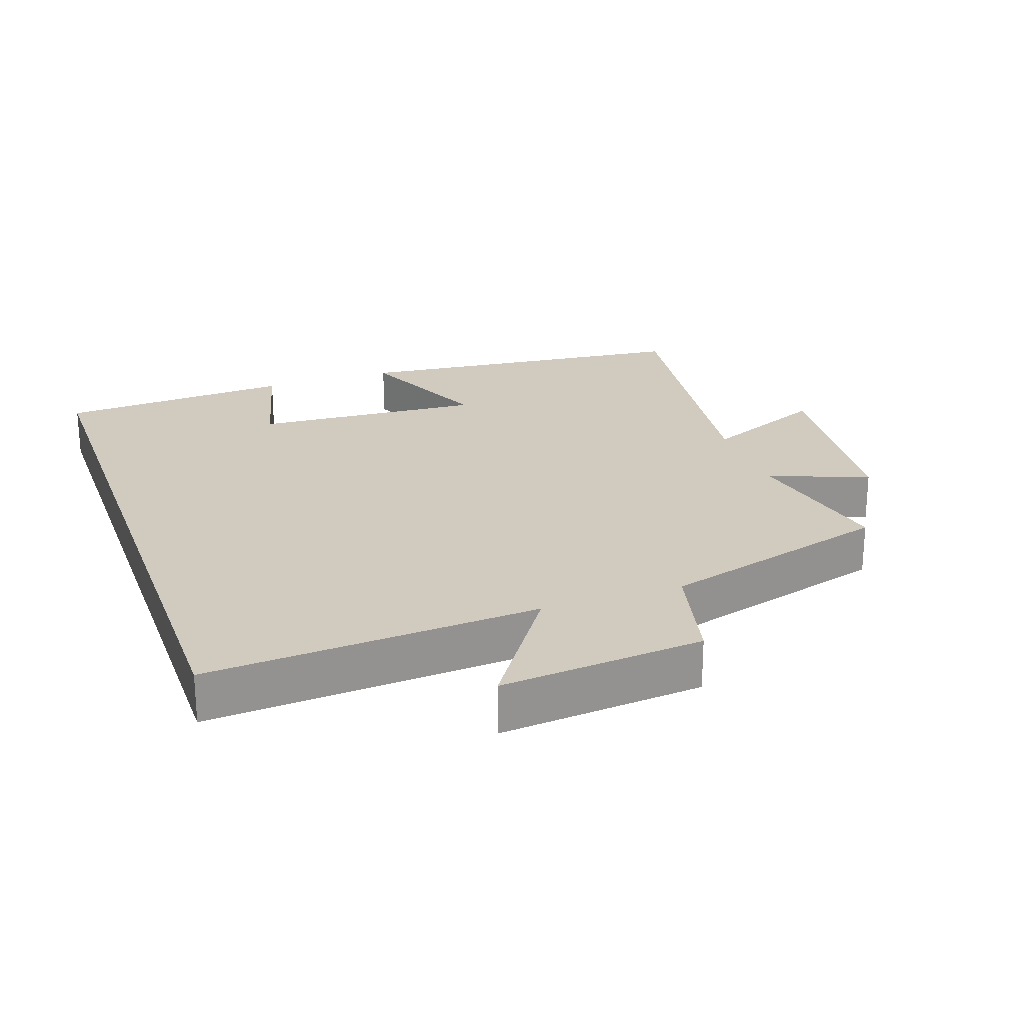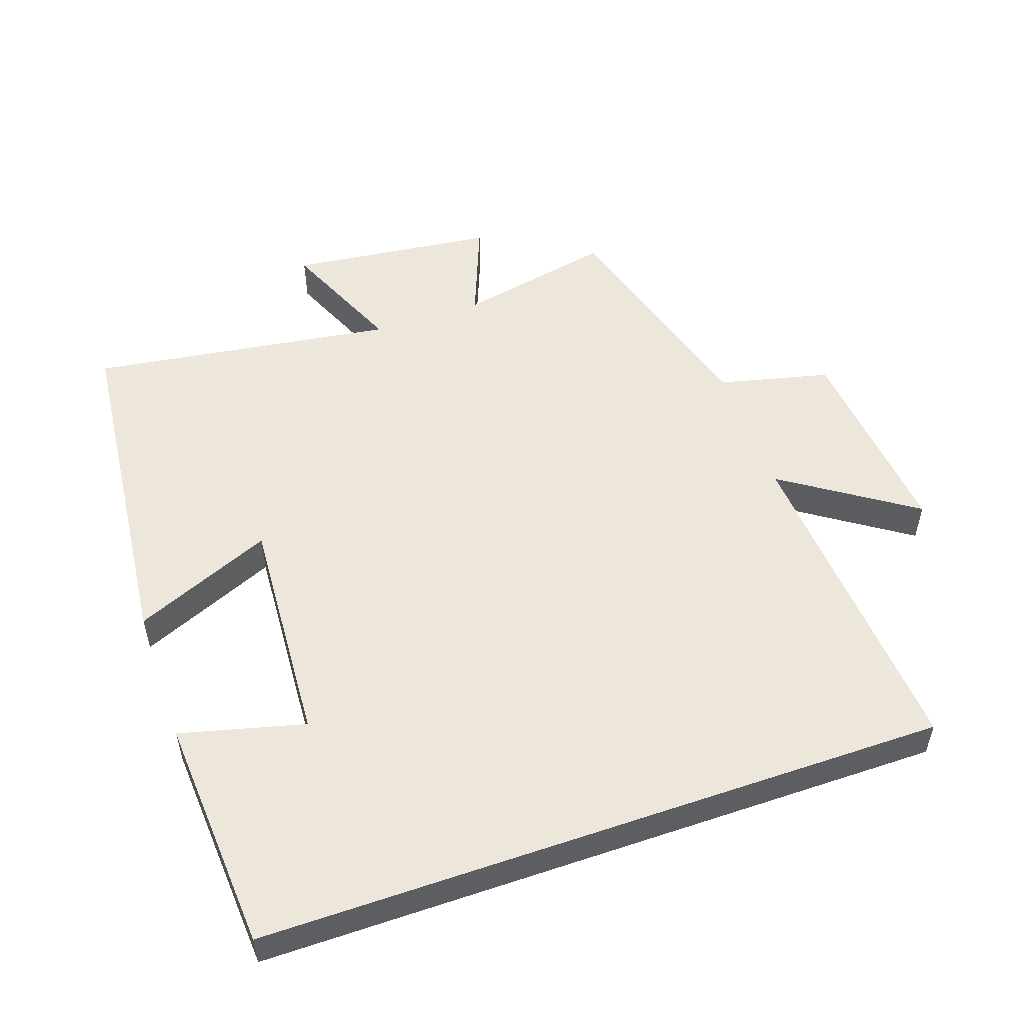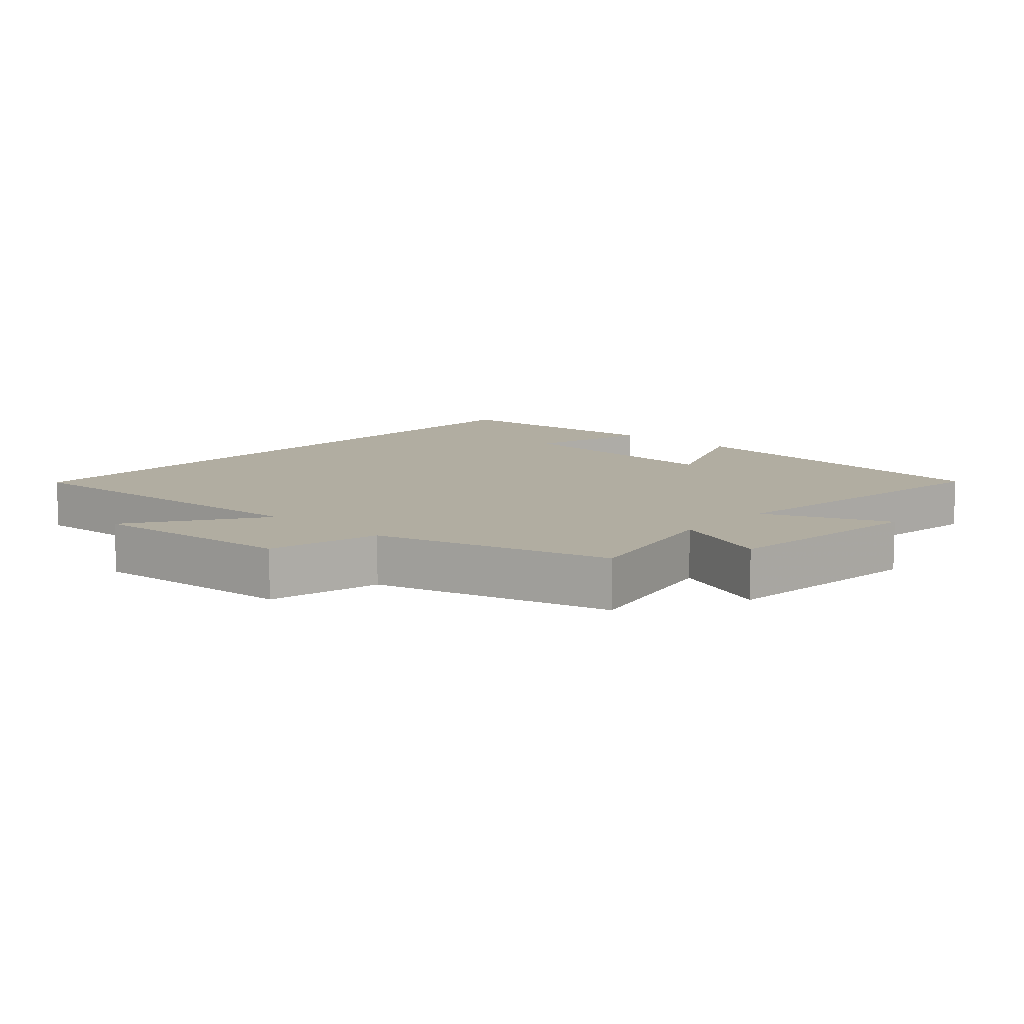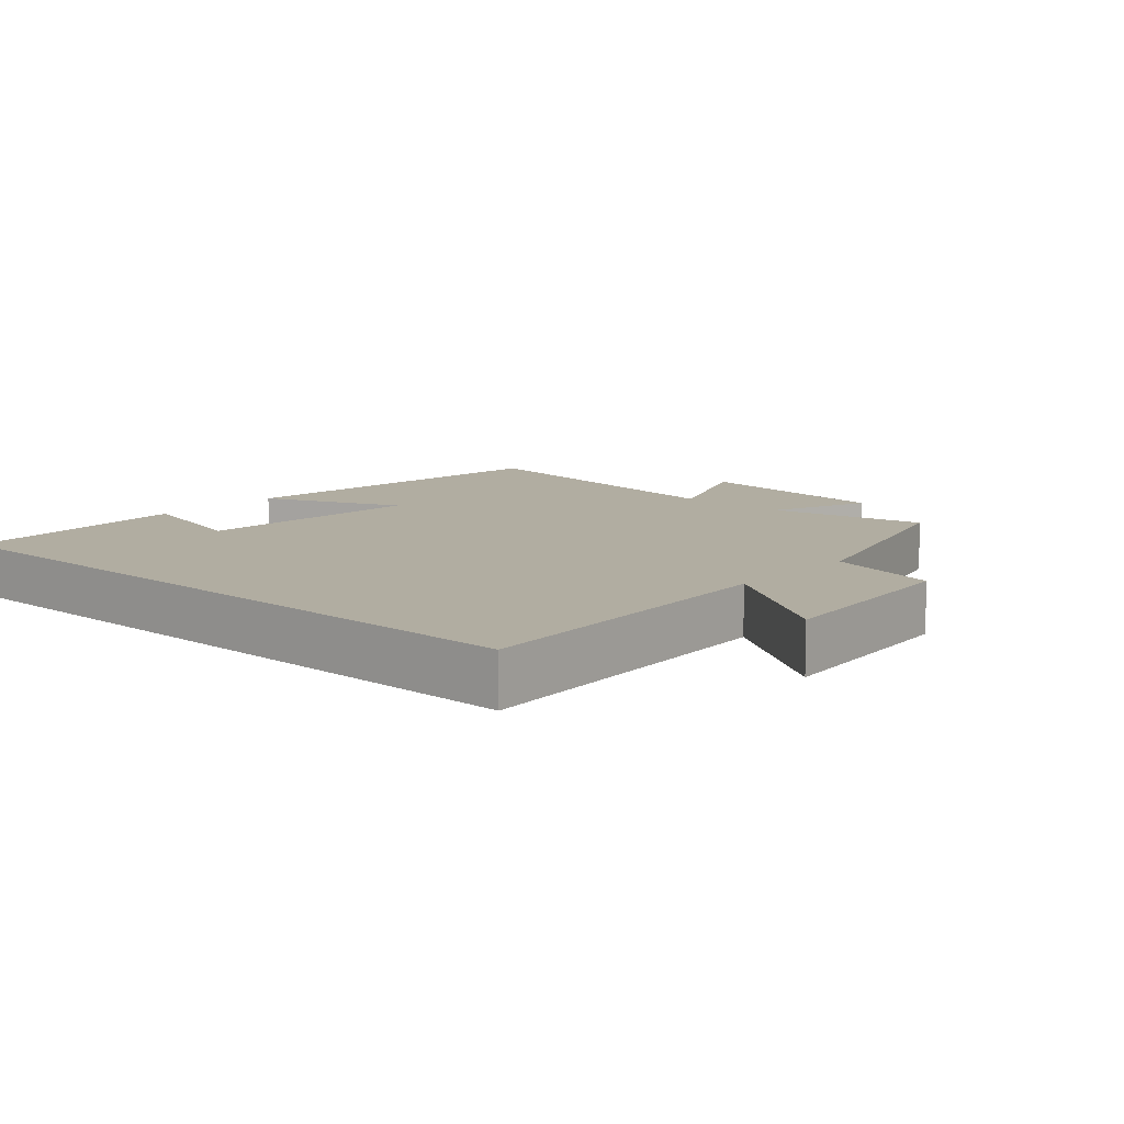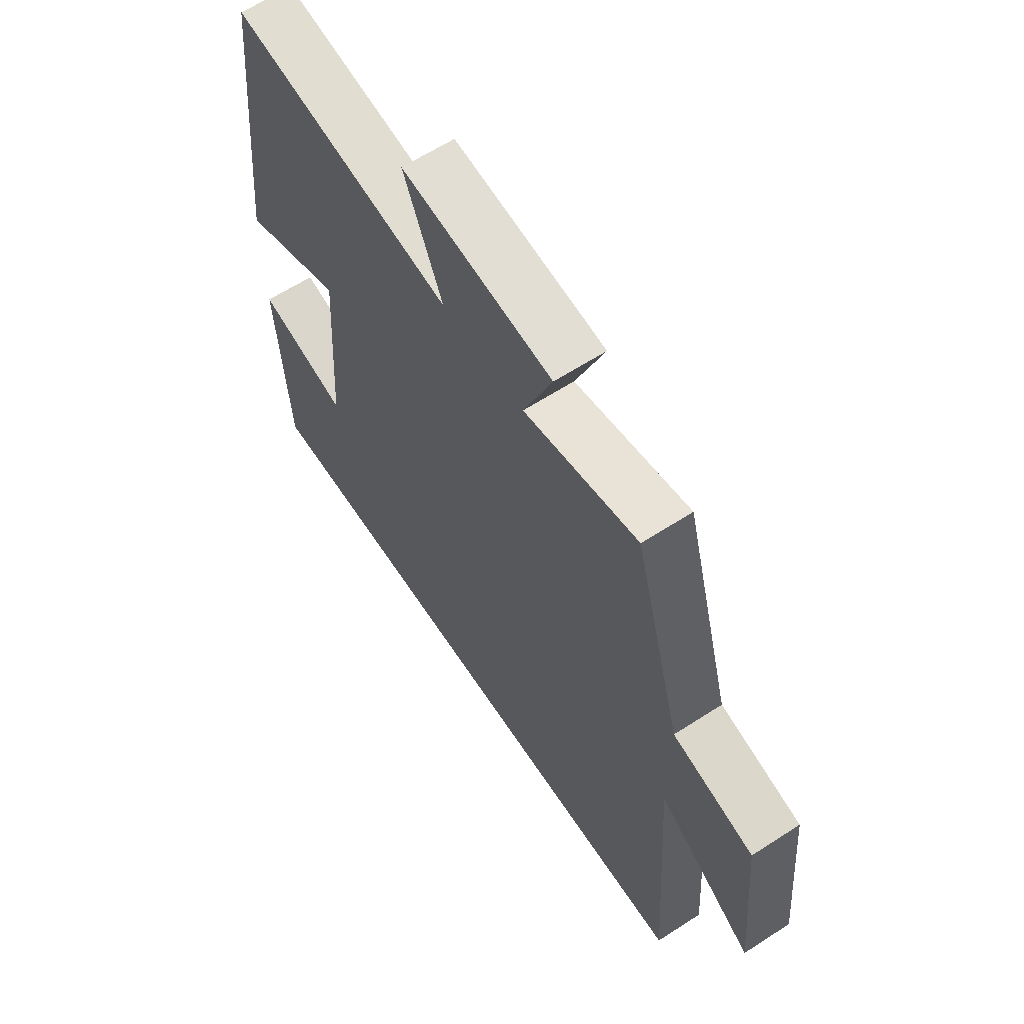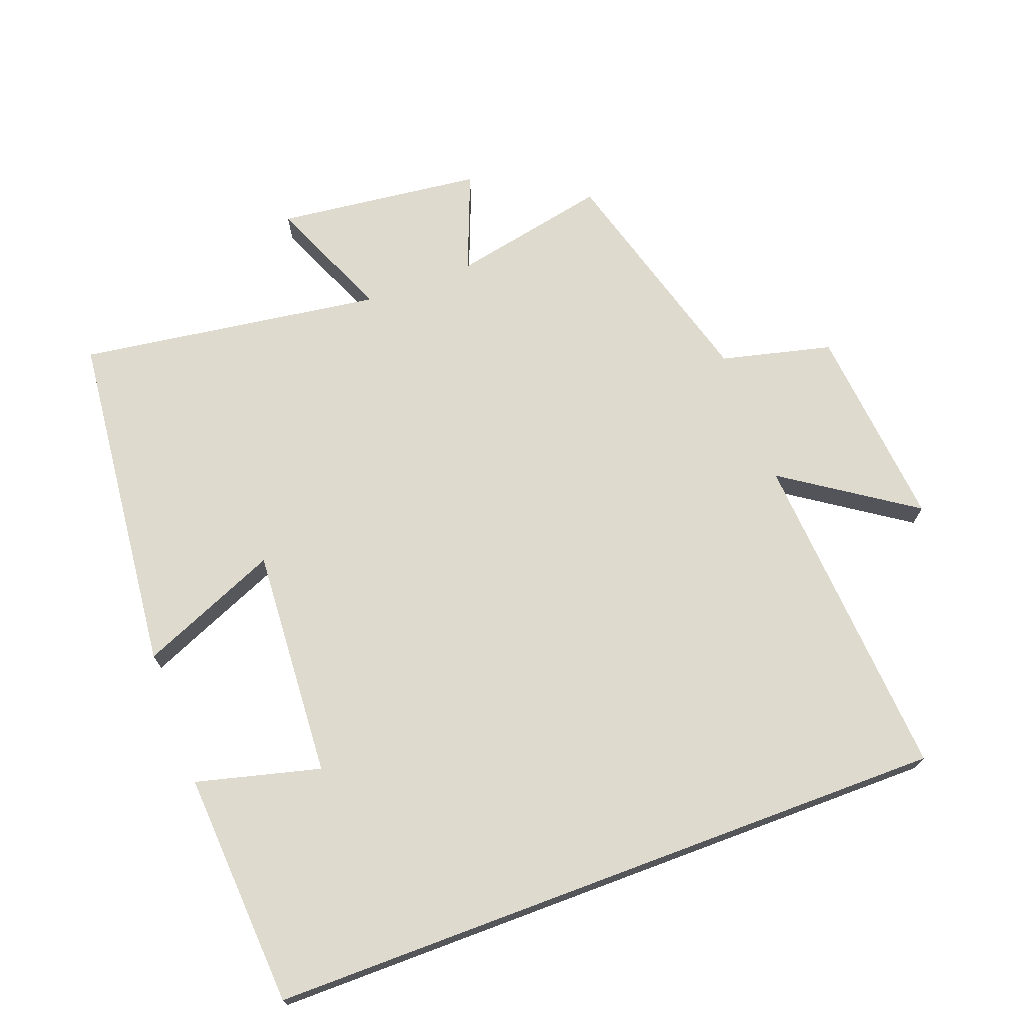
<metadata>
{"format":"obj","ext":"obj","renderer":"f3d","projection":"perspective","resolution":1024,"background":"white","views":[{"elev":23.6,"azim":-109.4,"up":"+Y"},{"elev":52.8,"azim":160.8,"up":"+Y"},{"elev":10.3,"azim":-47.8,"up":"+Y"},{"elev":10.4,"azim":-138.0,"up":"+Y"},{"elev":62.5,"azim":-123.3,"up":"+Z"},{"elev":71.3,"azim":159.5,"up":"+Y"}]}
</metadata>
<code>
v 0.446 0.07 0.565
v 0.5 0.07 0.054
v 0.295 0.07 0.141
v 0.317 0.07 -0.199
v 0.5 0.07 -0.152
v 0.478 0.07 -0.5
v -0.533 0.07 -0.5
v -0.5 0.07 -0.008
v -0.692 0.07 -0.138
v -0.664 0.07 0.164
v -0.5 0.07 0.204
v -0.403 0.07 0.548
v -0.172 0.07 0.5
v -0.23 0.07 0.647
v 0.074 0.07 0.683
v -0.004 0.07 0.5
v 0.446 0 0.565
v 0.5 0 0.054
v 0.295 0 0.141
v 0.317 0 -0.199
v 0.5 0 -0.152
v 0.478 0 -0.5
v -0.533 0 -0.5
v -0.5 0 -0.008
v -0.692 0 -0.138
v -0.664 0 0.164
v -0.5 0 0.204
v -0.403 0 0.548
v -0.172 0 0.5
v -0.23 0 0.647
v 0.074 0 0.683
v -0.004 0 0.5
f 13 14 15 16
f 11 12 13
f 11 13 16
f 8 9 10 11
f 8 11 16 1
f 4 5 6 7
f 3 4 7 8
f 1 2 3
f 1 3 8
f 32 31 30 29
f 29 28 27
f 32 29 27
f 27 26 25 24
f 17 32 27 24
f 23 22 21 20
f 24 23 20 19
f 19 18 17
f 24 19 17
f 1 17 18 2
f 2 18 19 3
f 3 19 20 4
f 4 20 21 5
f 5 21 22 6
f 6 22 23 7
f 7 23 24 8
f 8 24 25 9
f 9 25 26 10
f 10 26 27 11
f 11 27 28 12
f 12 28 29 13
f 13 29 30 14
f 14 30 31 15
f 15 31 32 16
f 16 32 17 1

</code>
